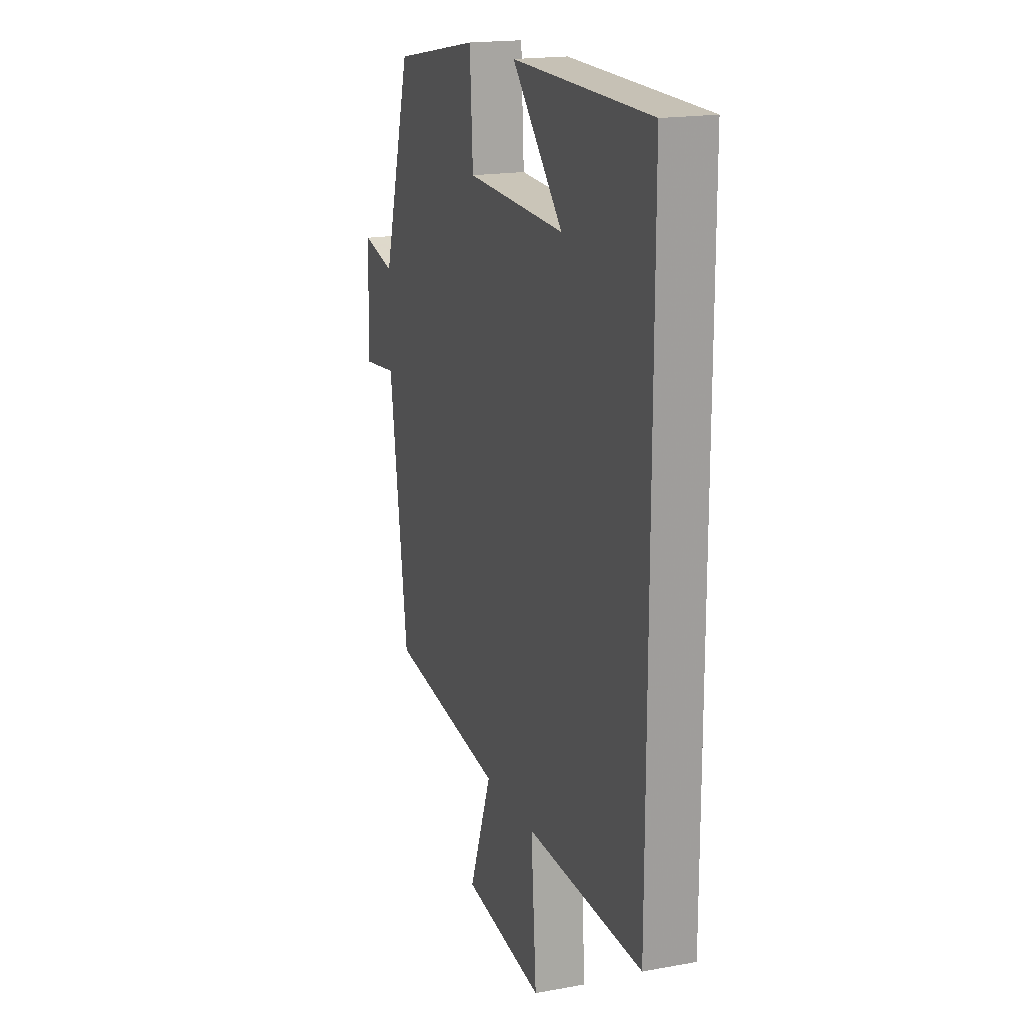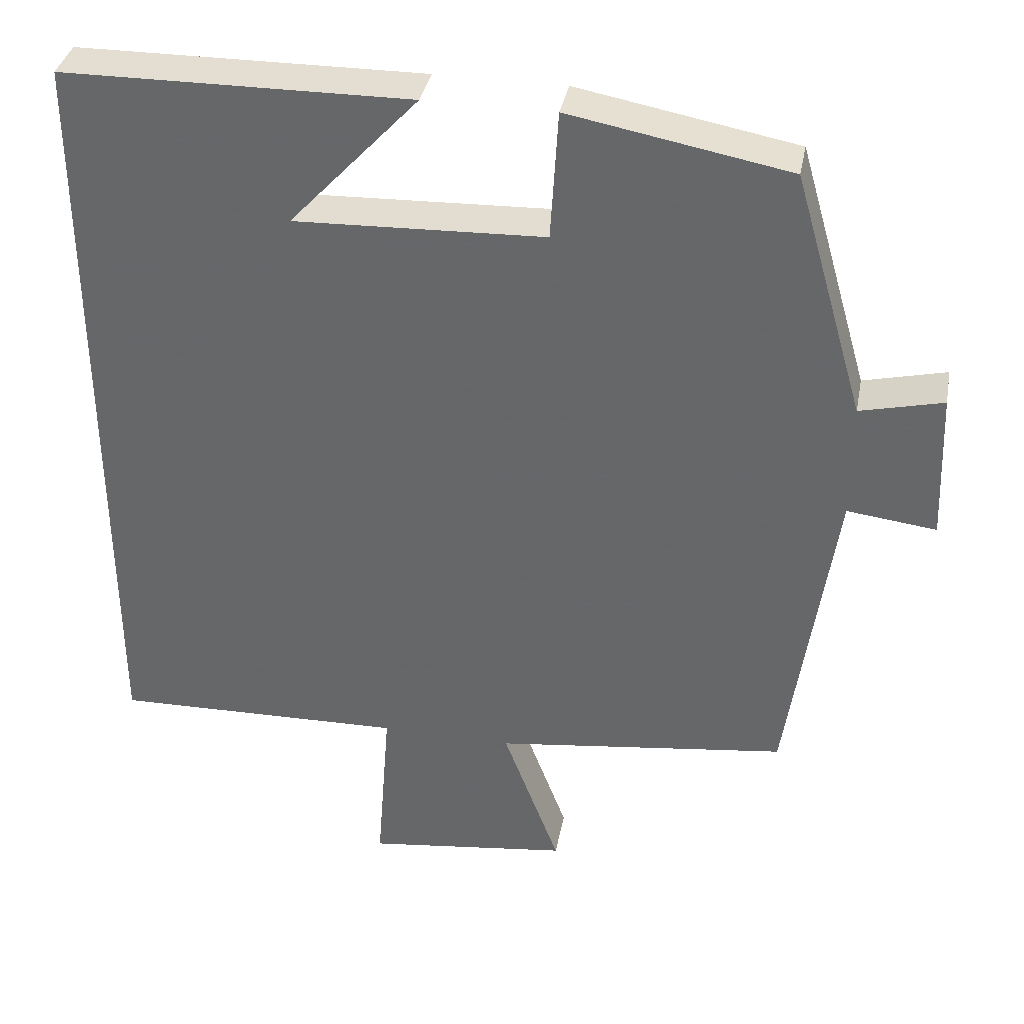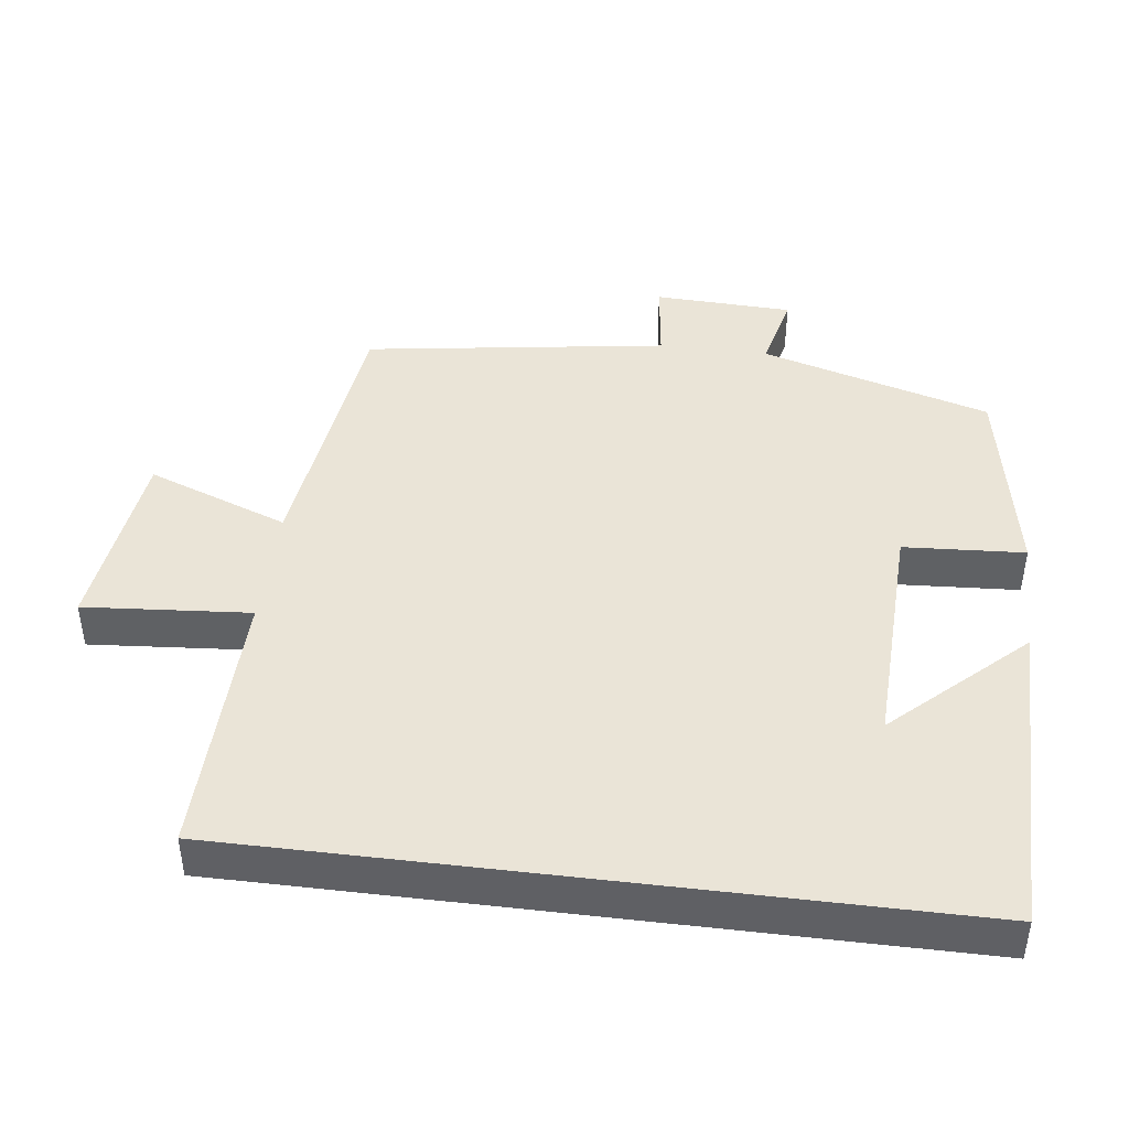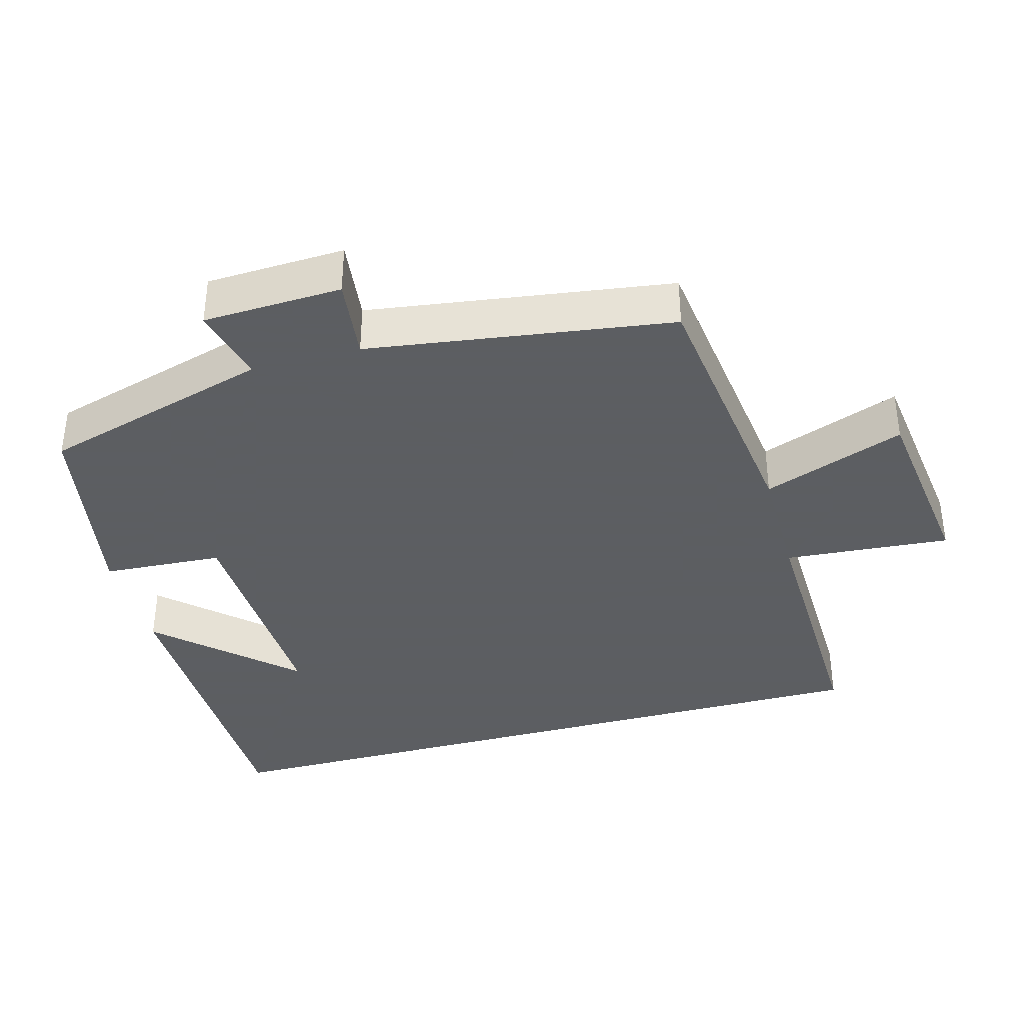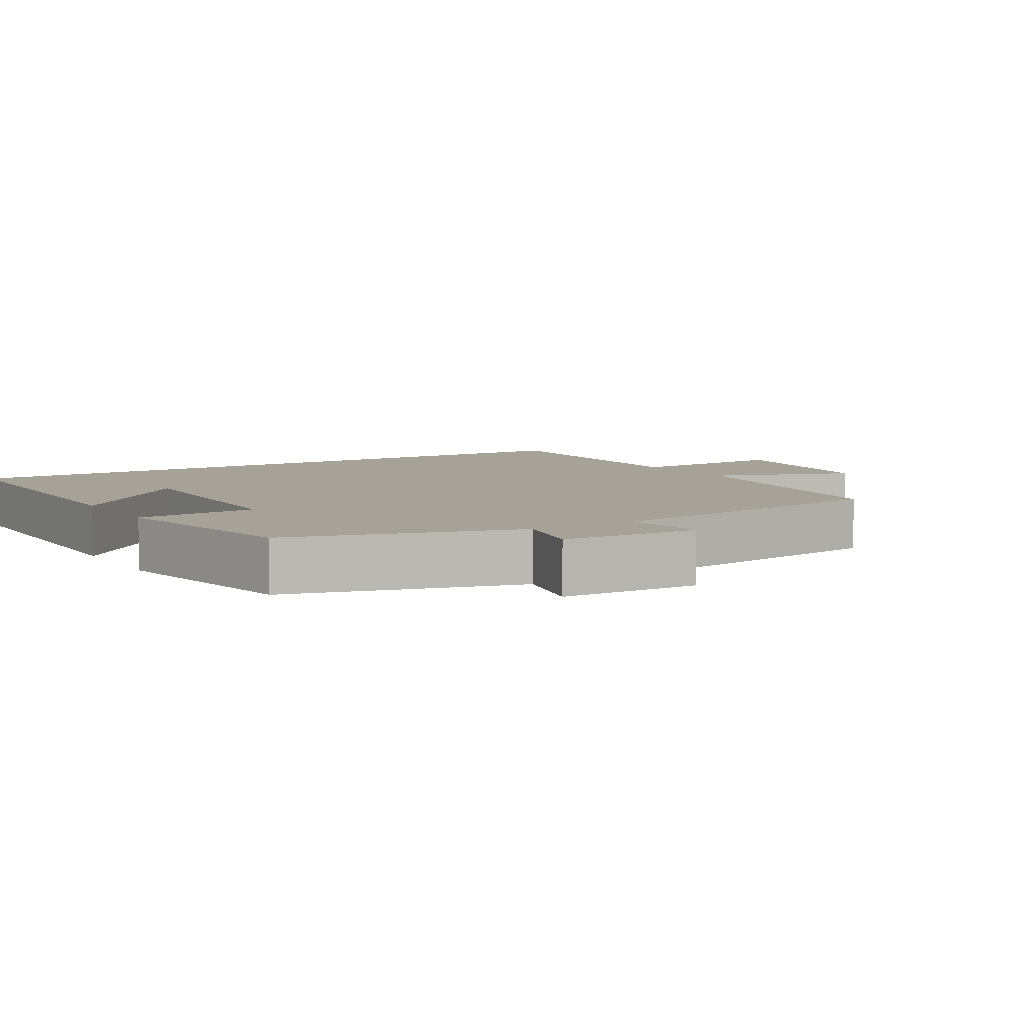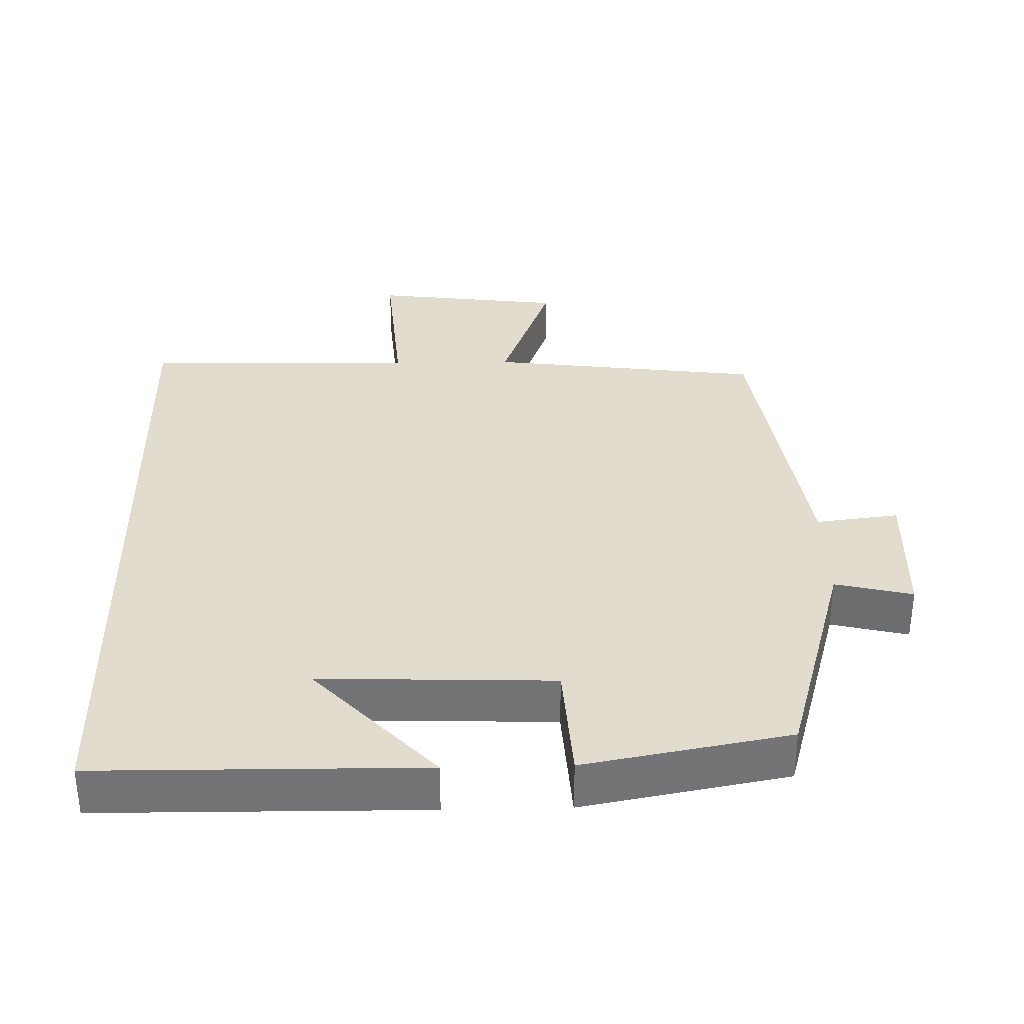
<metadata>
{"format":"obj","ext":"obj","renderer":"f3d","projection":"perspective","resolution":1024,"background":"white","views":[{"elev":18.2,"azim":-109.5,"up":"+Z"},{"elev":36.4,"azim":10.8,"up":"+Z"},{"elev":43.9,"azim":-82.9,"up":"+Y"},{"elev":-37.4,"azim":105.4,"up":"+Y"},{"elev":6.4,"azim":58.3,"up":"+Y"},{"elev":34.1,"azim":-1.4,"up":"+Y"}]}
</metadata>
<code>
v 0.407 0.07 0.447
v 0.5 0.07 0.126
v 0.608 0.07 0.152
v 0.616 0.07 -0.042
v 0.5 0.07 -0.028
v 0.439 0.07 -0.451
v 0.056 0.07 -0.5
v 0.13 0.07 -0.698
v -0.136 0.07 -0.732
v -0.118 0.07 -0.5
v -0.5 0.07 -0.509
v -0.5 0.07 0.495
v -0.047 0.07 0.5
v -0.215 0.07 0.319
v 0.111 0.07 0.331
v 0.121 0.07 0.5
v 0.407 0 0.447
v 0.5 0 0.126
v 0.608 0 0.152
v 0.616 0 -0.042
v 0.5 0 -0.028
v 0.439 0 -0.451
v 0.056 0 -0.5
v 0.13 0 -0.698
v -0.136 0 -0.732
v -0.118 0 -0.5
v -0.5 0 -0.509
v -0.5 0 0.495
v -0.047 0 0.5
v -0.215 0 0.319
v 0.111 0 0.331
v 0.121 0 0.5
f 15 16 1 2
f 14 15 2
f 12 13 14
f 10 11 12 14
f 10 14 2
f 7 8 9 10
f 7 10 2
f 6 7 2
f 5 6 2
f 2 3 4 5
f 18 17 32 31
f 18 31 30
f 30 29 28
f 30 28 27 26
f 18 30 26
f 26 25 24 23
f 18 26 23
f 18 23 22
f 18 22 21
f 21 20 19 18
f 1 17 18 2
f 2 18 19 3
f 3 19 20 4
f 4 20 21 5
f 5 21 22 6
f 6 22 23 7
f 7 23 24 8
f 8 24 25 9
f 9 25 26 10
f 10 26 27 11
f 11 27 28 12
f 12 28 29 13
f 13 29 30 14
f 14 30 31 15
f 15 31 32 16
f 16 32 17 1

</code>
